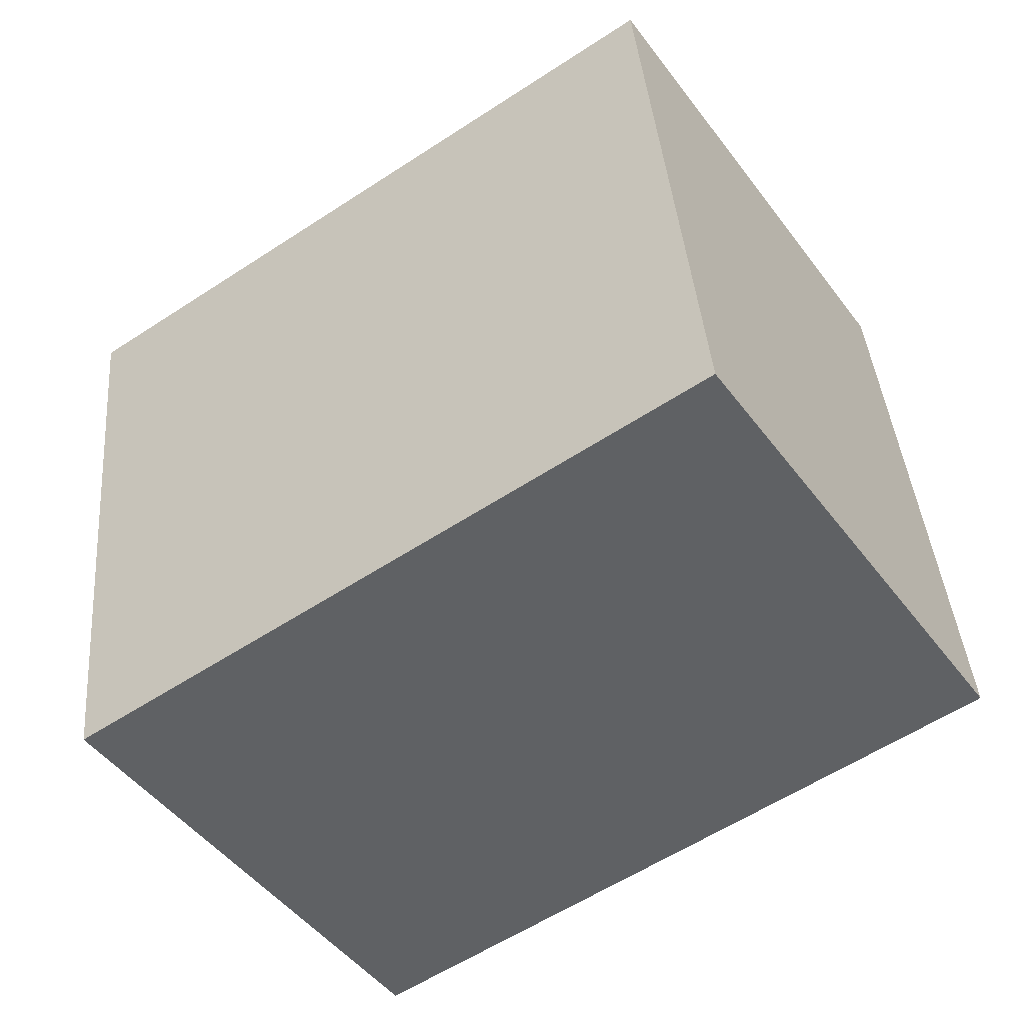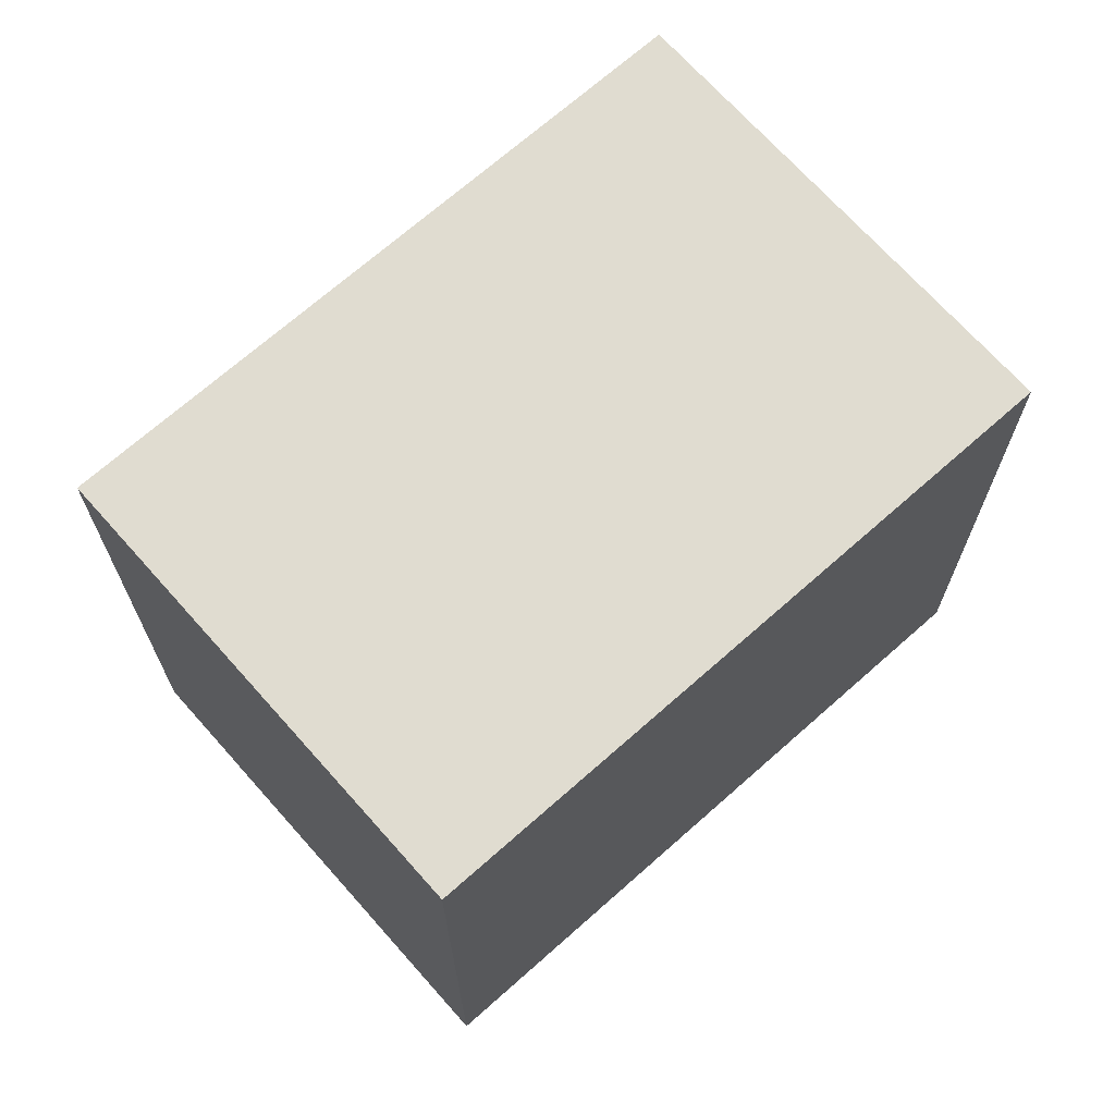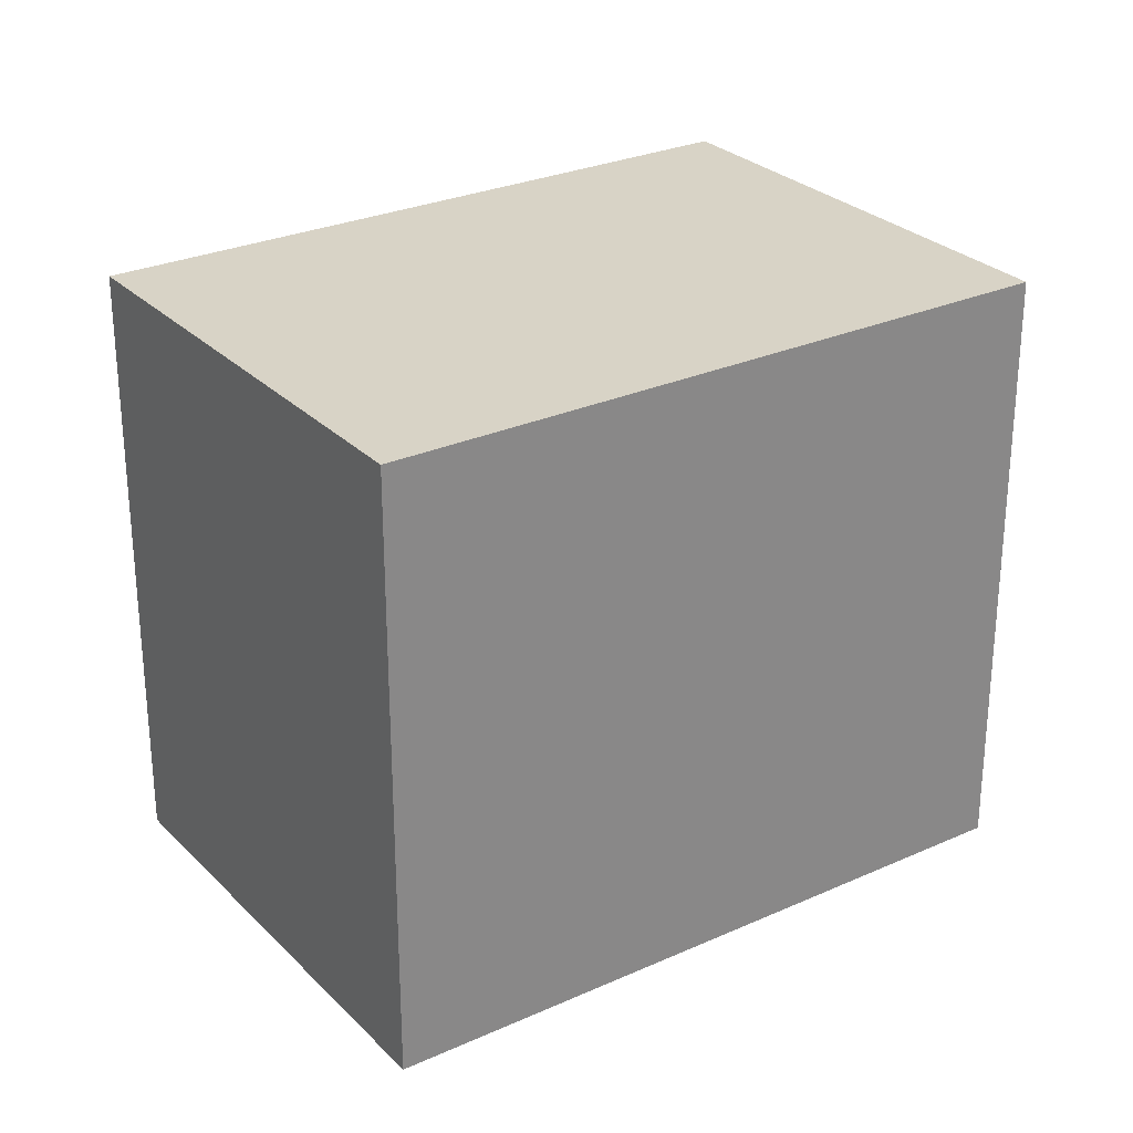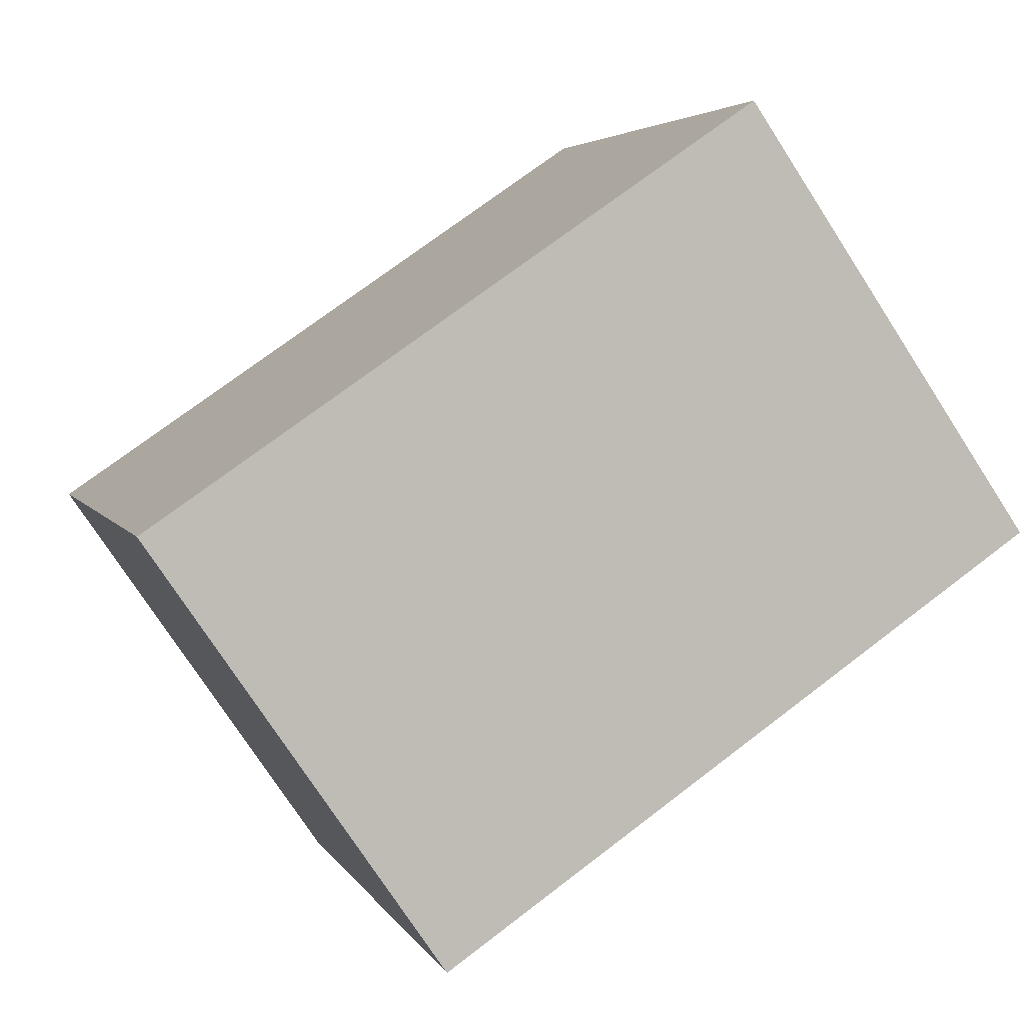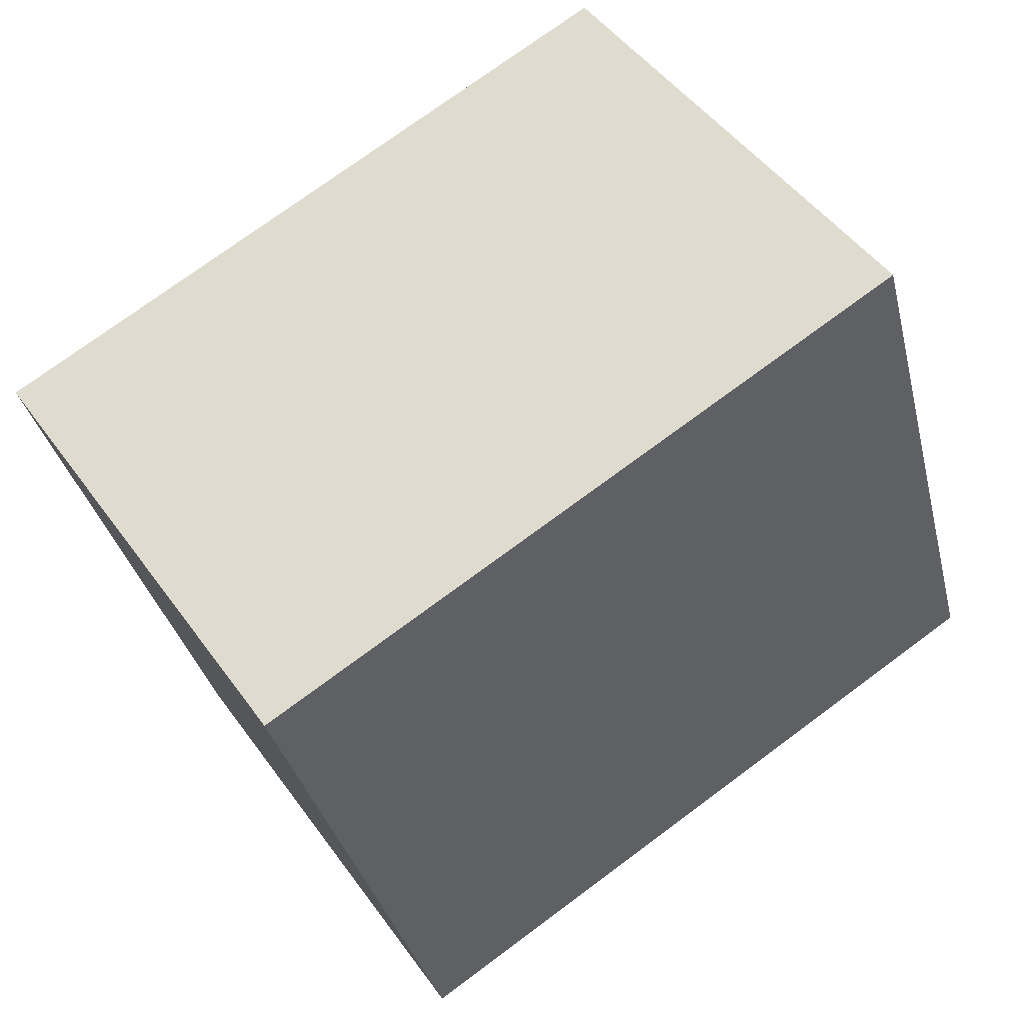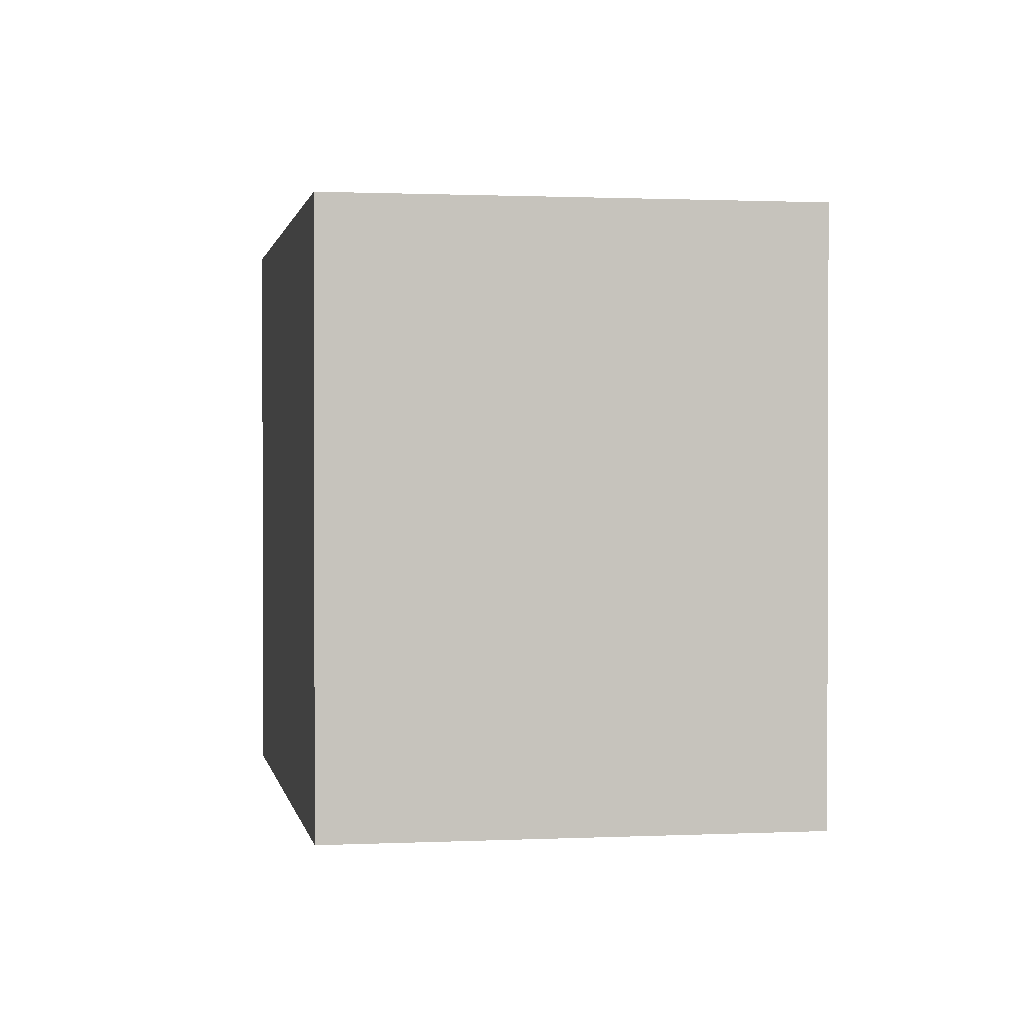
<metadata>
{"format":"obj","ext":"obj","renderer":"f3d","projection":"perspective","resolution":1024,"background":"white","views":[{"elev":40.5,"azim":-4.7,"up":"+Z"},{"elev":69.7,"azim":-76.0,"up":"+Y"},{"elev":27.8,"azim":111.2,"up":"+Y"},{"elev":4.1,"azim":-15.8,"up":"+Z"},{"elev":-34.3,"azim":13.3,"up":"+Z"},{"elev":1.0,"azim":-134.4,"up":"+Y"}]}
</metadata>
<code>
v  0 3.195 1.956e-16
v  4.509 3.195 -0.078
v  1.475 3.195 -2.155
v  3.034 3.195 2.077
v  1.475 1.32e-16 -2.155
v  0 0 0
v  3.034 -1.272e-16 2.077
v  4.509 4.776e-18 -0.078
g defaultobject
f 1 2 3
f 2 1 4
f 5 1 3
f 1 5 6
f 6 4 1
f 4 6 7
f 7 2 4
f 2 7 8
f 8 3 2
f 3 8 5
f 8 6 5
f 6 8 7

</code>
